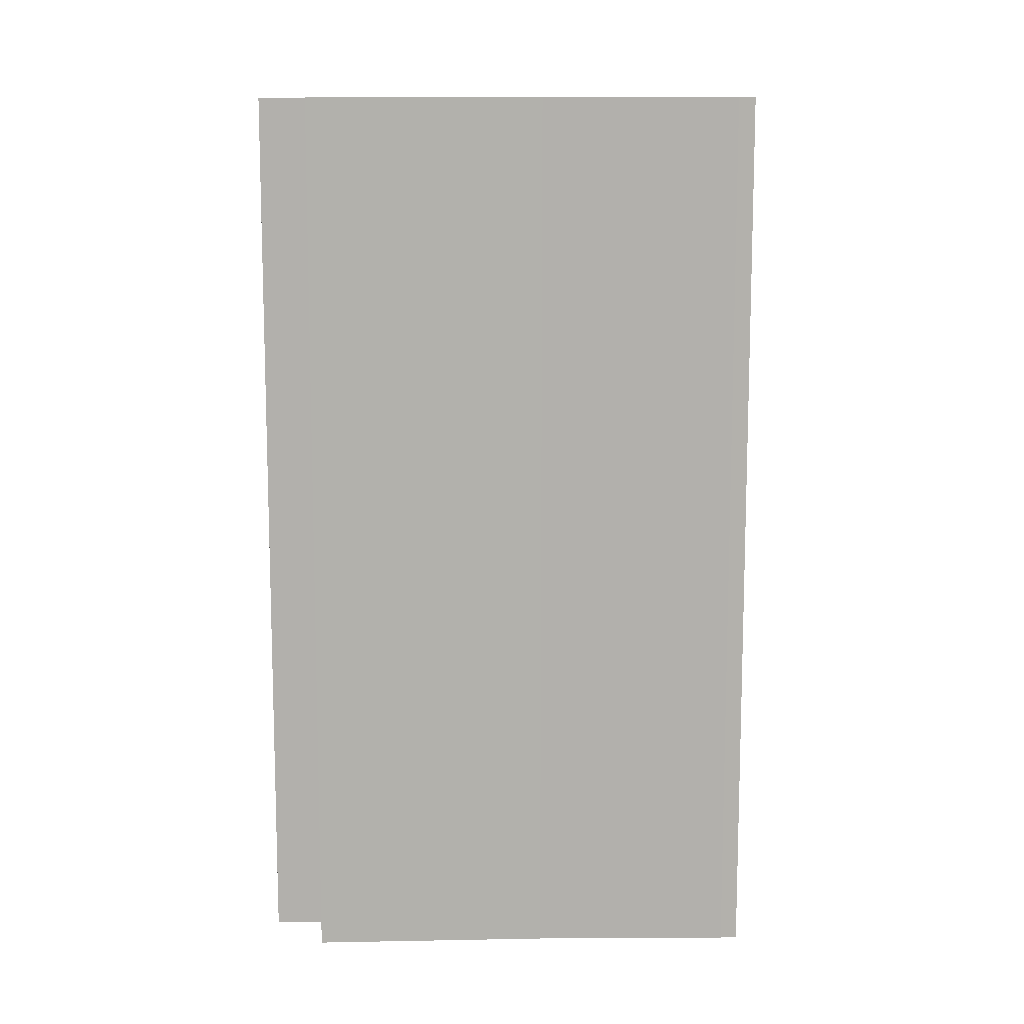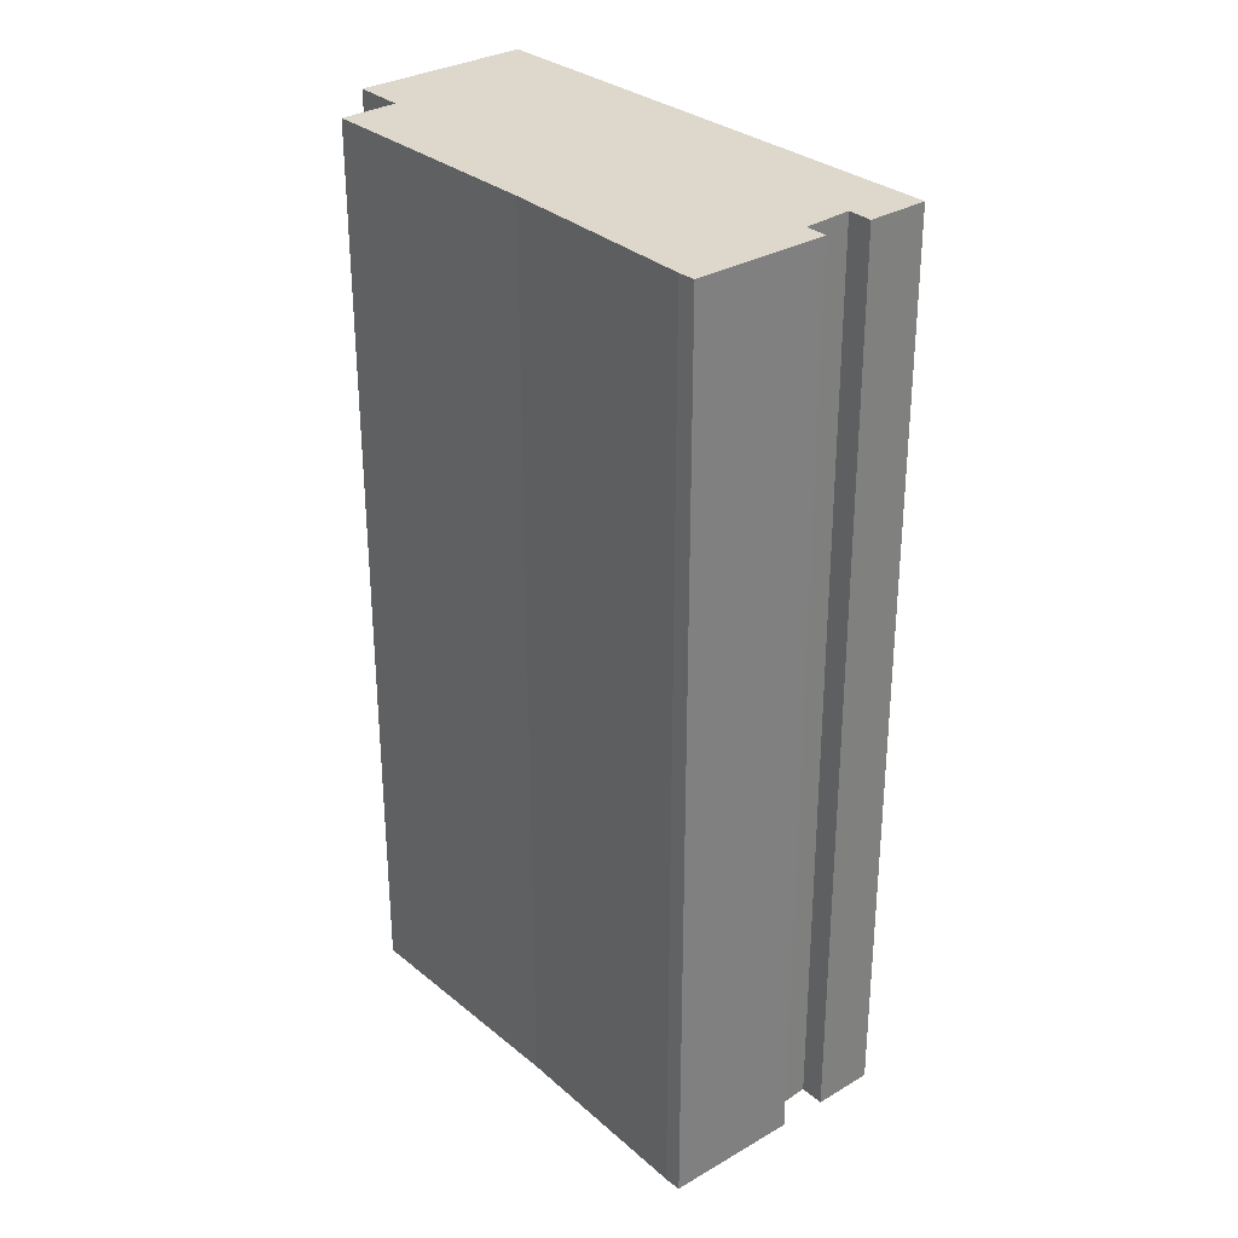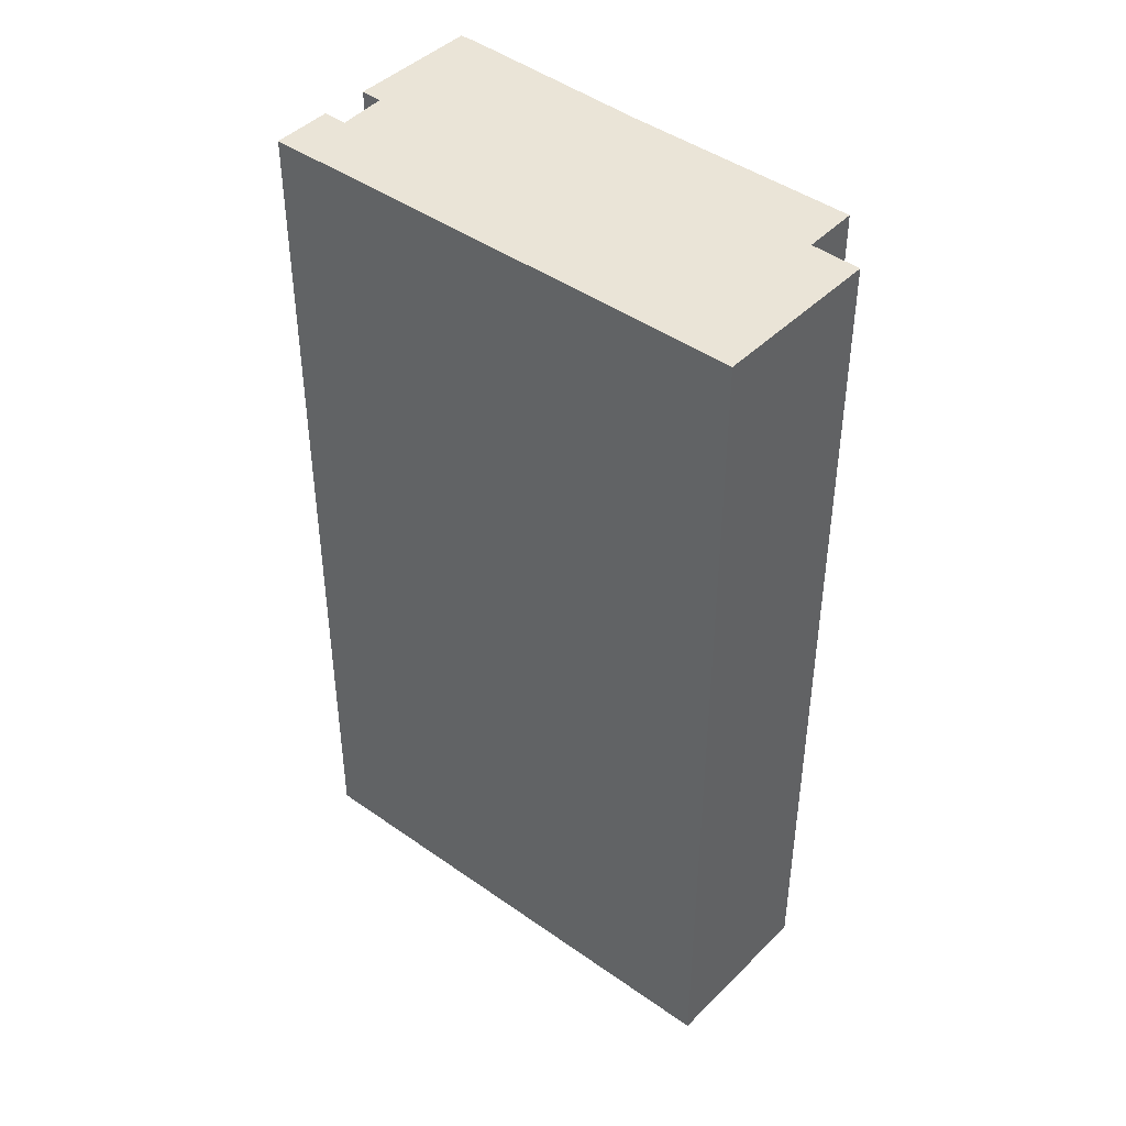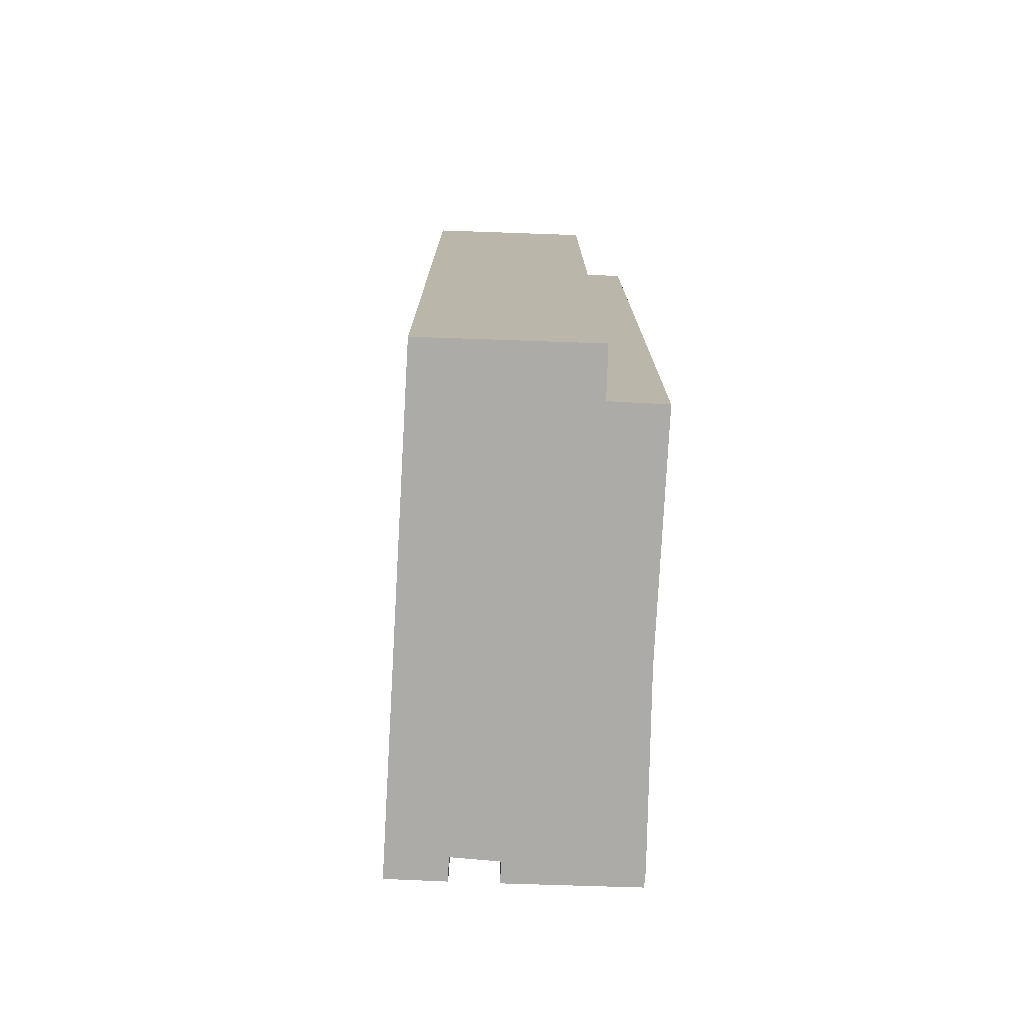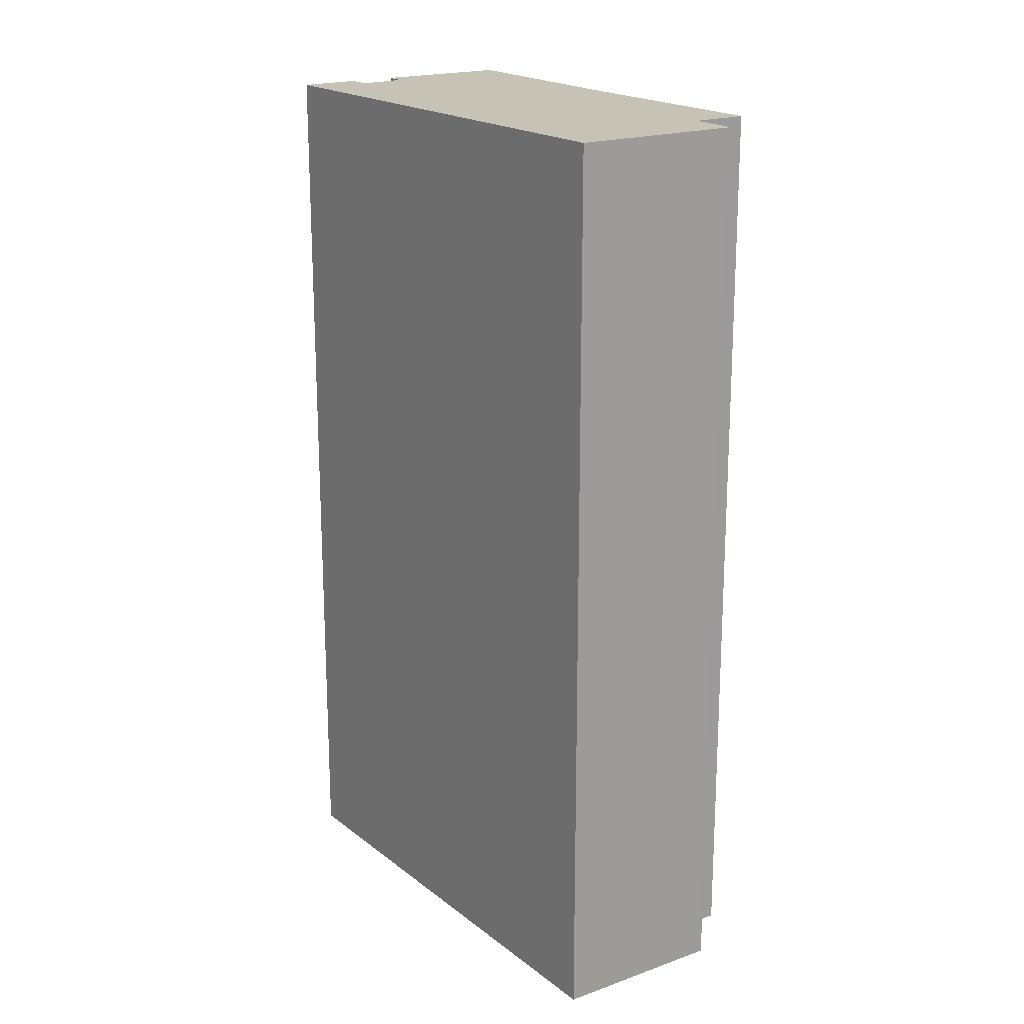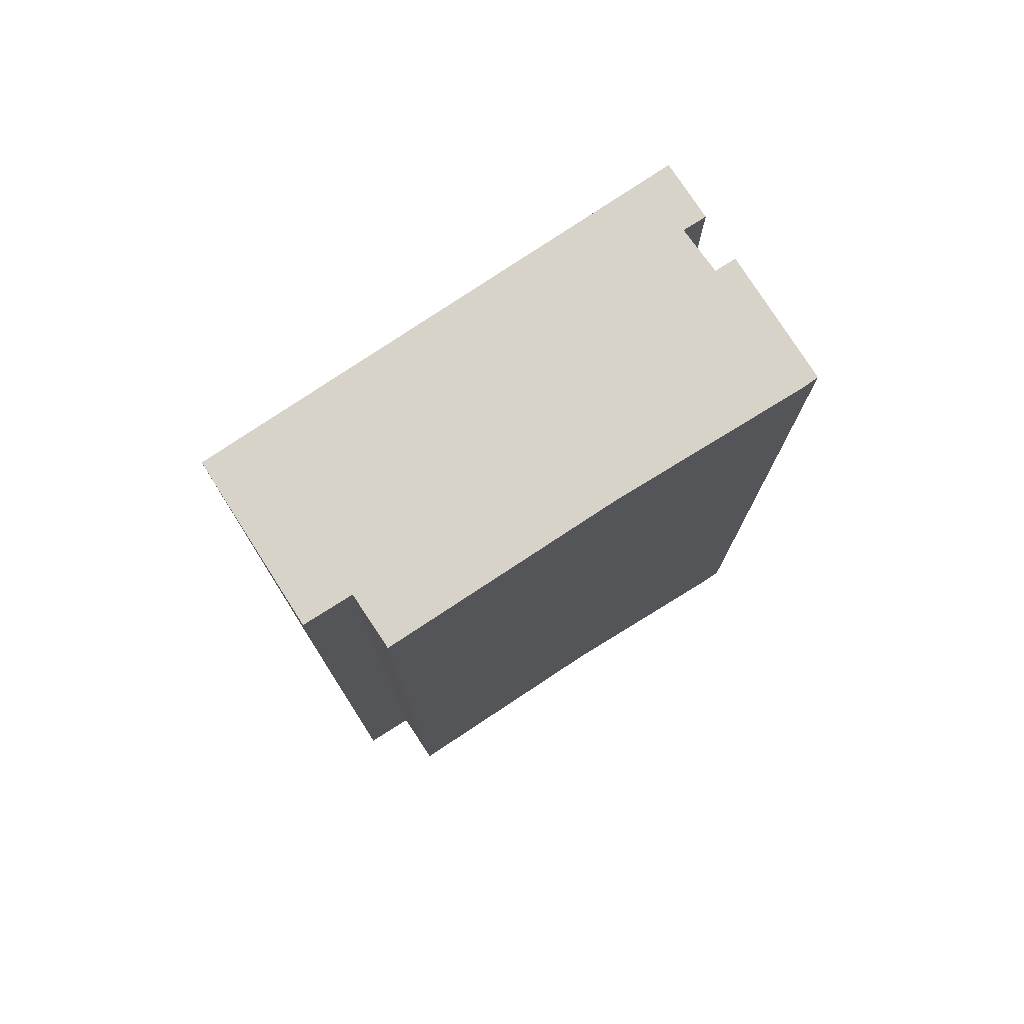
<metadata>
{"format":"obj","ext":"obj","renderer":"f3d","projection":"perspective","resolution":1024,"background":"white","views":[{"elev":11.4,"azim":122.5,"up":"+Y"},{"elev":31.1,"azim":174.4,"up":"+Y"},{"elev":43.8,"azim":-14.7,"up":"+Y"},{"elev":-76.2,"azim":32.3,"up":"+Y"},{"elev":19.3,"azim":0.3,"up":"+Y"},{"elev":77.1,"azim":91.7,"up":"+Y"}]}
</metadata>
<code>
v  0 9.405 5.759e-16
v  0.657 9.405 -0.15
v  0.515 9.405 -0.359
v  2.074 9.405 -1.418
v  3.313 9.405 0.449
v  2.18 9.405 -1.278
v  0.928 9.405 -0.642
v  4.743 9.405 2.481
v  4.261 9.405 2.823
v  4.555 9.405 3.259
v  1.055 9.405 -0.455
v  3.065 9.405 4.275
v  0.928 3.931e-17 -0.642
v  1.055 2.786e-17 -0.455
v  0 0 0
v  3.065 -2.618e-16 4.275
v  0.657 9.185e-18 -0.15
v  0.515 2.198e-17 -0.359
v  2.074 8.683e-17 -1.418
v  4.555 -1.996e-16 3.259
v  4.261 -1.729e-16 2.823
v  4.743 -1.519e-16 2.481
v  3.313 -2.749e-17 0.449
v  2.18 7.825e-17 -1.278
g defaultobject
f 1 2 3
f 4 5 6
f 5 4 7
f 5 7 8
f 8 7 9
f 9 7 10
f 10 7 11
f 10 11 12
f 12 11 2
f 12 2 1
f 13 11 7
f 11 13 14
f 15 12 1
f 12 15 16
f 14 2 11
f 2 14 17
f 18 1 3
f 1 18 15
f 19 7 4
f 7 19 13
f 17 3 2
f 3 17 18
f 20 9 10
f 9 20 21
f 22 5 8
f 5 22 23
f 23 6 5
f 6 23 24
f 24 4 6
f 4 24 19
f 16 10 12
f 10 16 20
f 21 8 9
f 8 21 22
f 15 20 16
f 20 15 21
f 21 15 22
f 22 15 23
f 23 15 17
f 17 15 18
f 17 24 23
f 24 17 14
f 24 14 13
f 24 13 19

</code>
